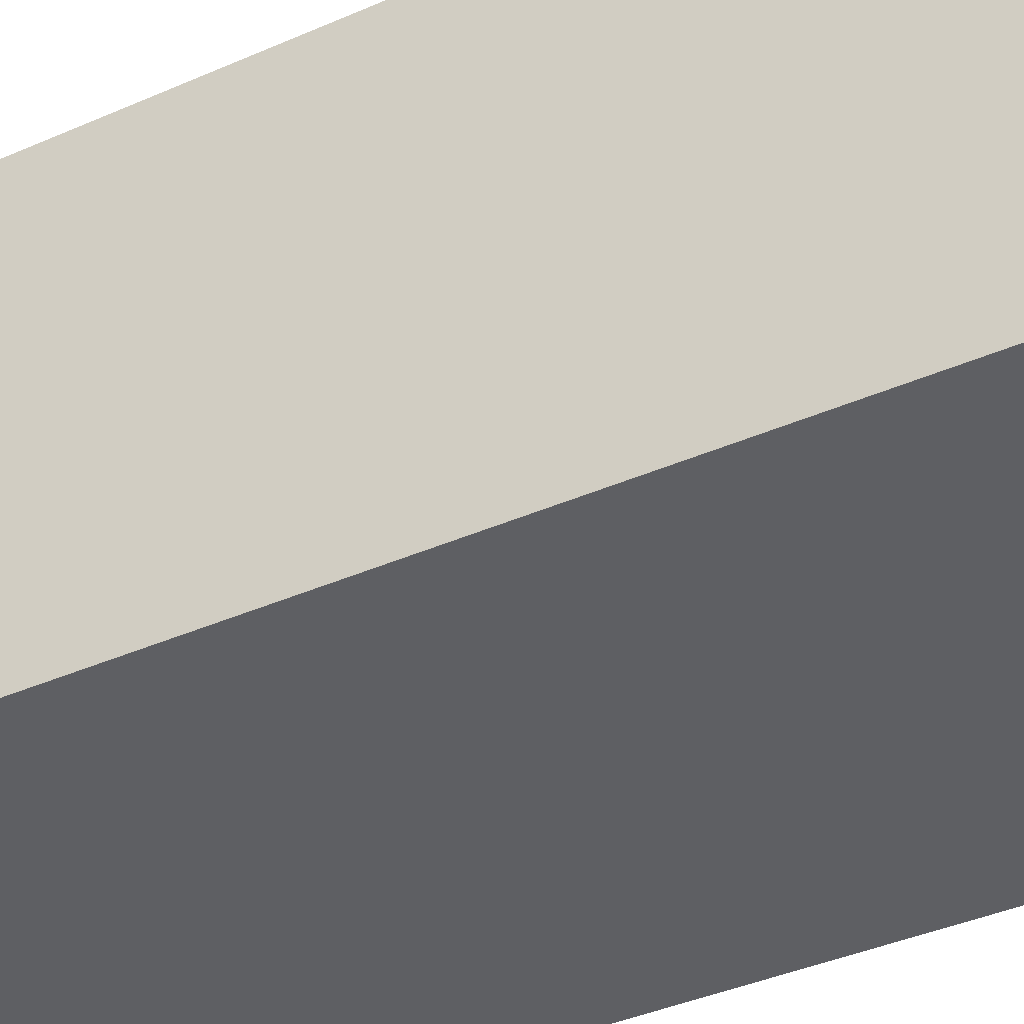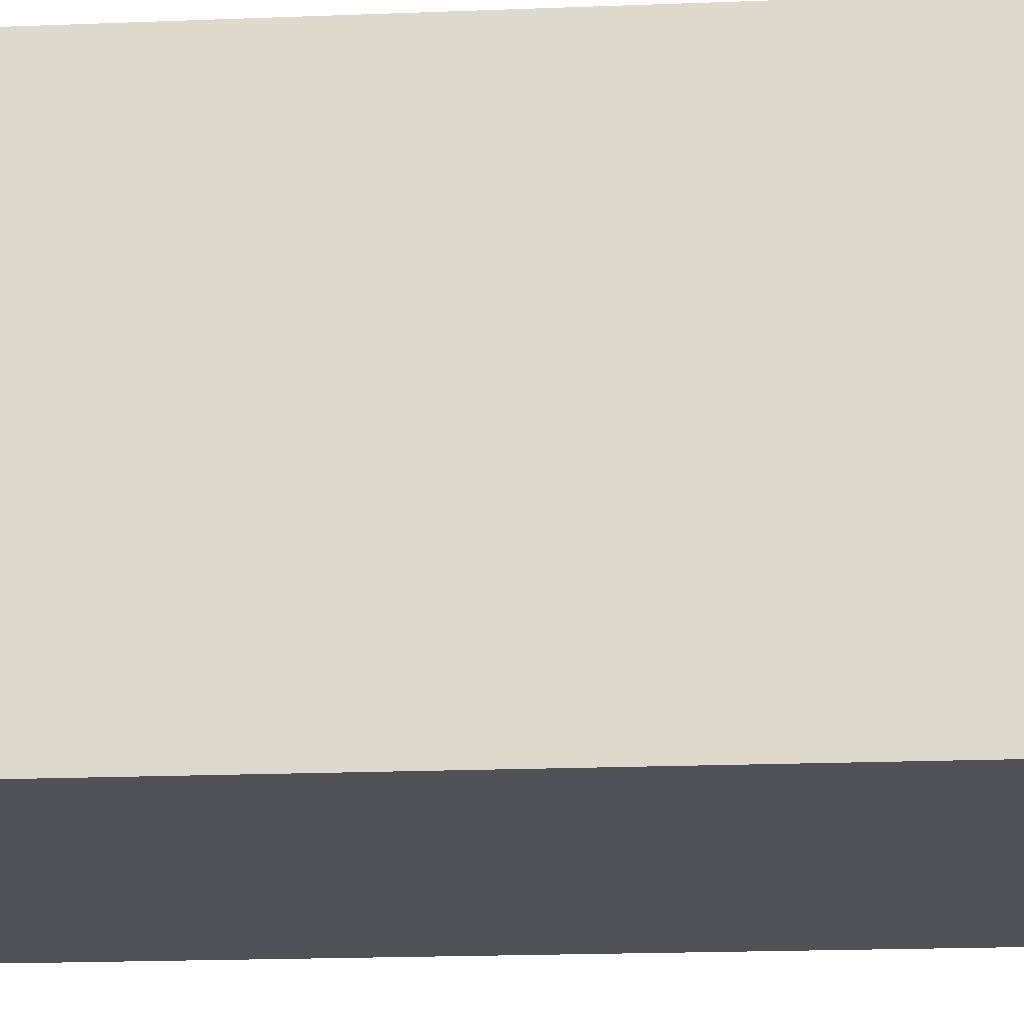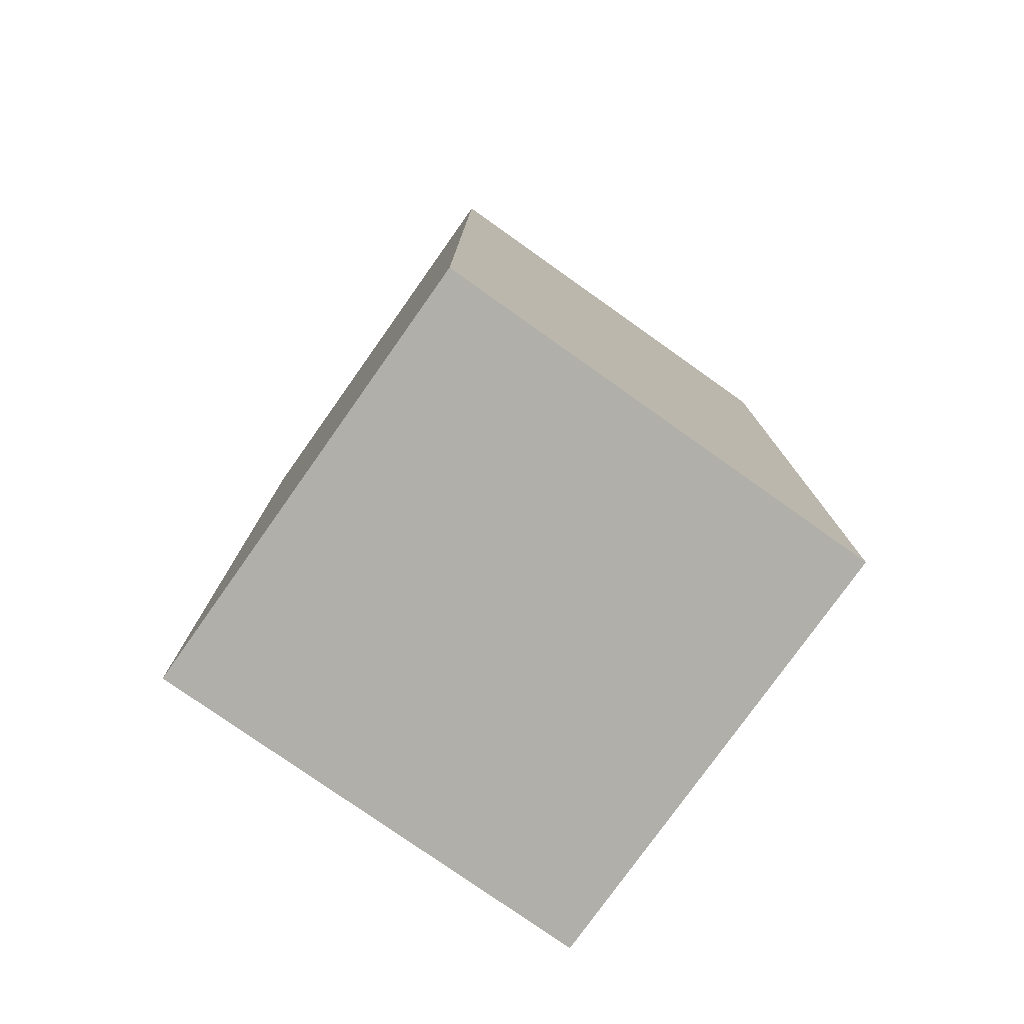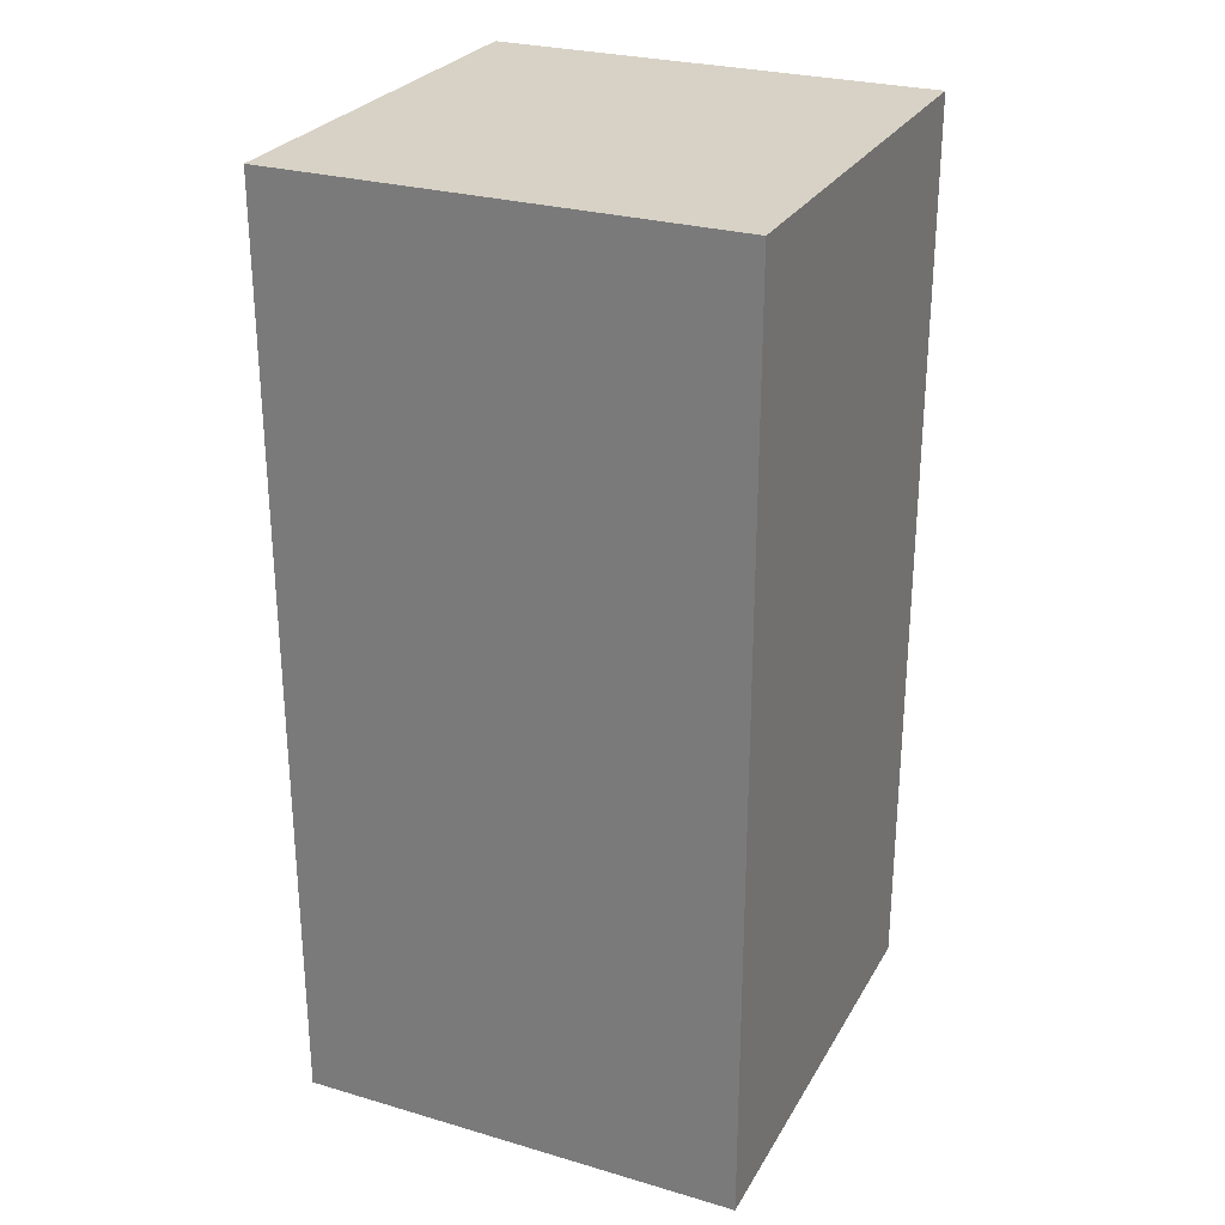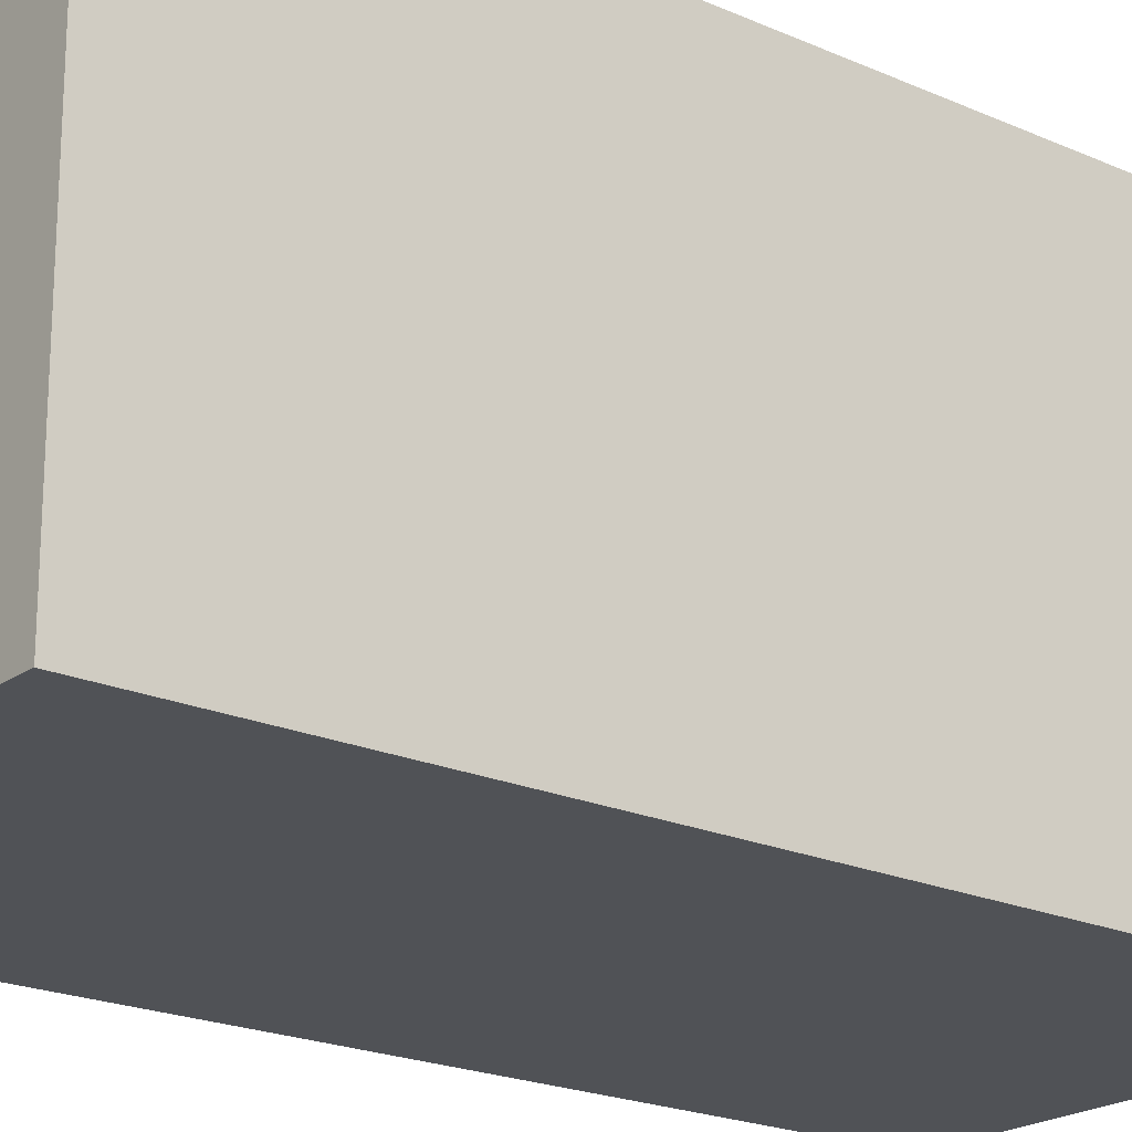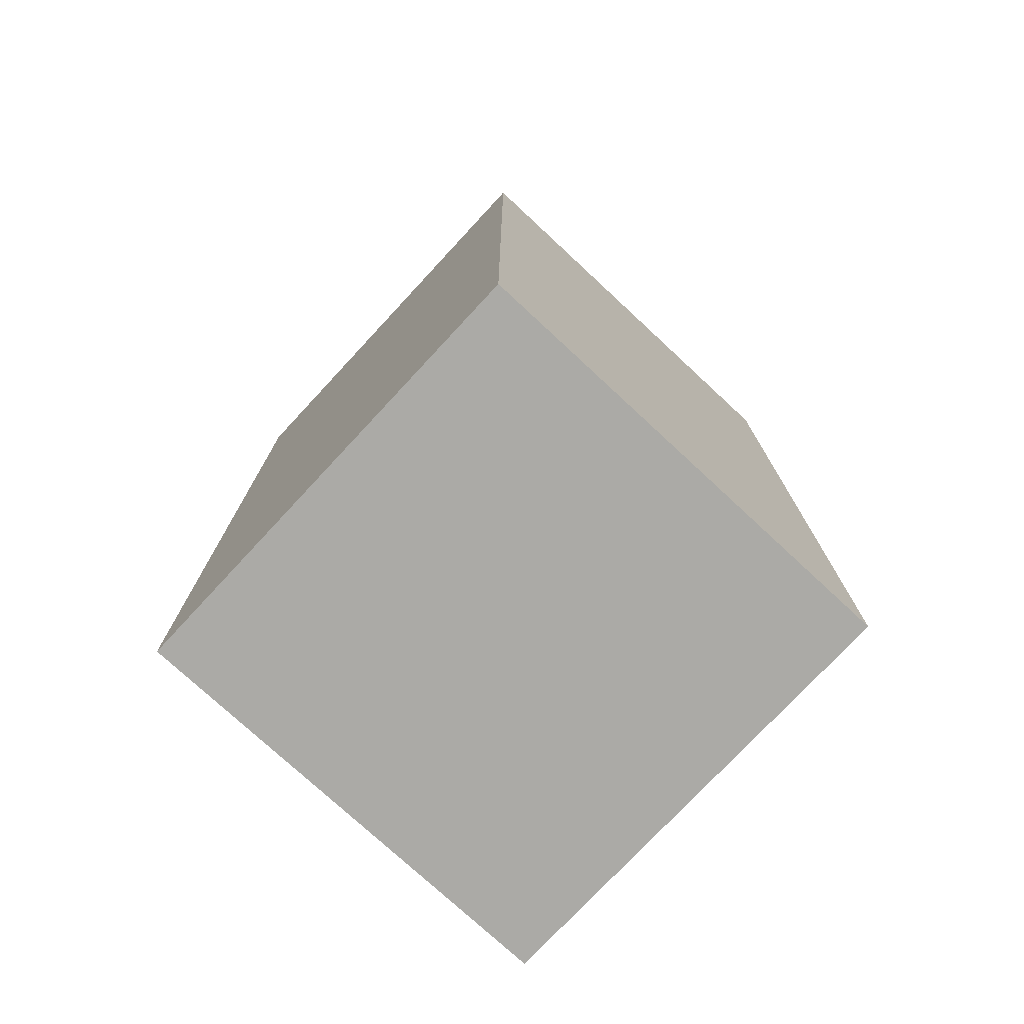
<metadata>
{"format":"obj","ext":"obj","renderer":"f3d","projection":"perspective","resolution":1024,"background":"white","views":[{"elev":-40.7,"azim":-61.9,"up":"+Z"},{"elev":-19.6,"azim":94.2,"up":"+Z"},{"elev":-78.0,"azim":144.7,"up":"+Y"},{"elev":27.4,"azim":-65.8,"up":"+Y"},{"elev":-21.0,"azim":51.4,"up":"+Z"},{"elev":-75.9,"azim":137.1,"up":"+Y"}]}
</metadata>
<code>
o Cube.004_Cube.006
v 1.688 -1 -1.688
v 1.688 -8 -1.688
v 1.688 -1 1.688
v 1.688 -8 1.688
v -1.688 -1 -1.688
v -1.688 -8 -1.688
v -1.688 -1 1.688
v -1.688 -8 1.688
f 1 5 7 3
f 4 3 7 8
f 8 7 5 6
f 6 2 4 8
f 2 1 3 4
f 6 5 1 2

</code>
